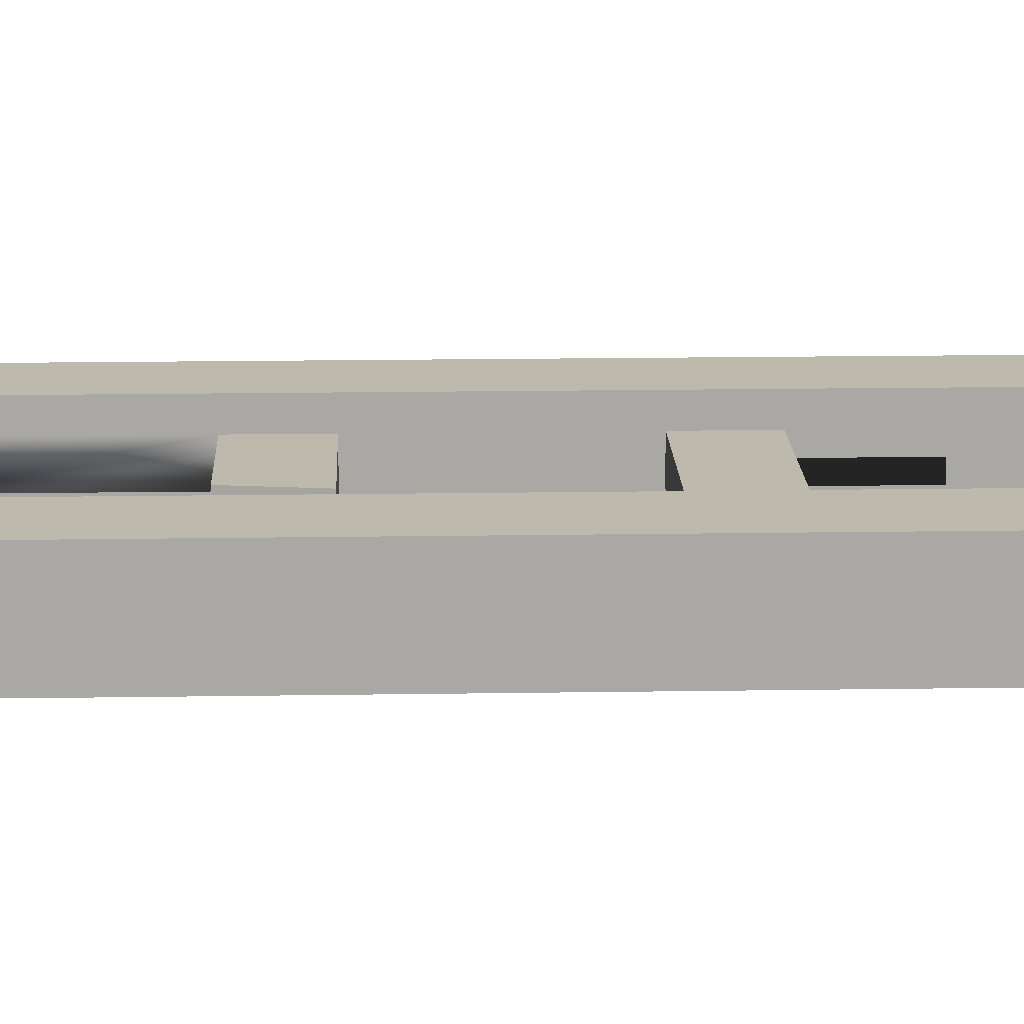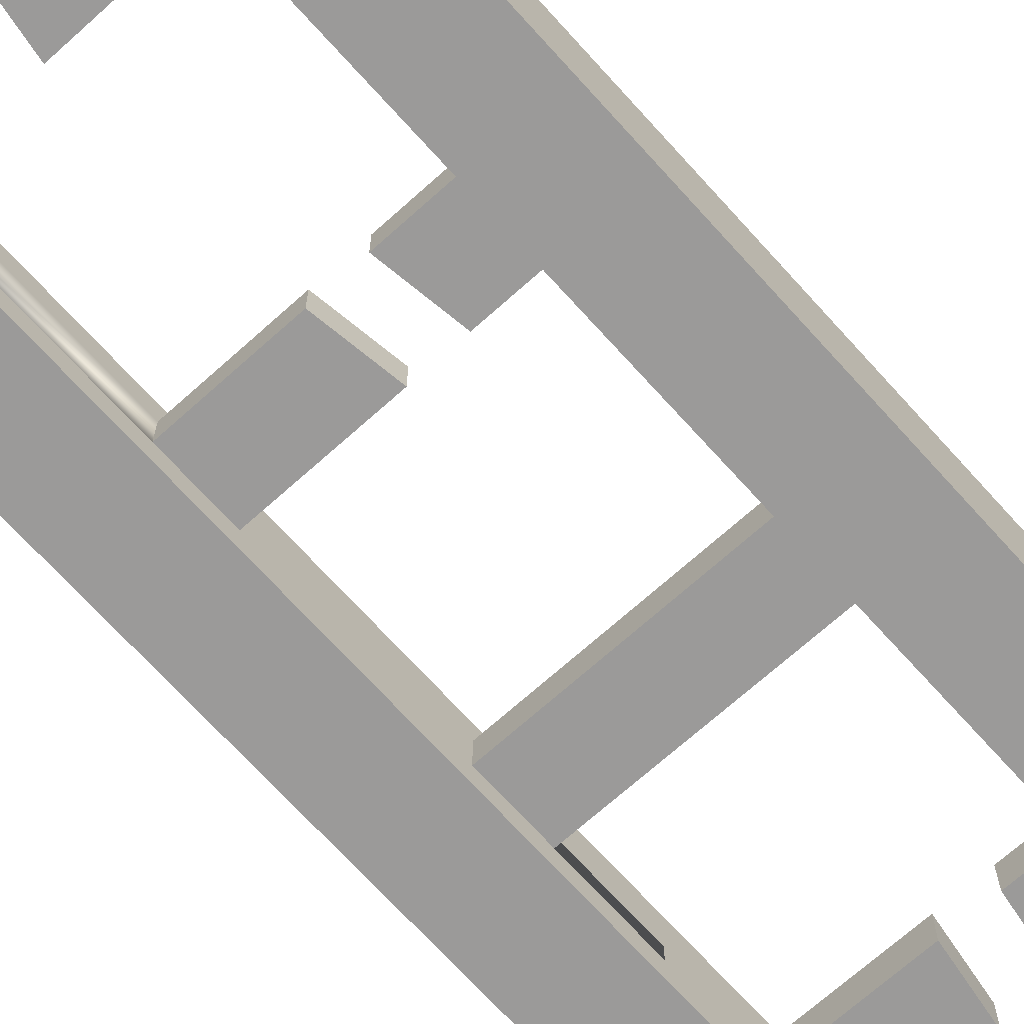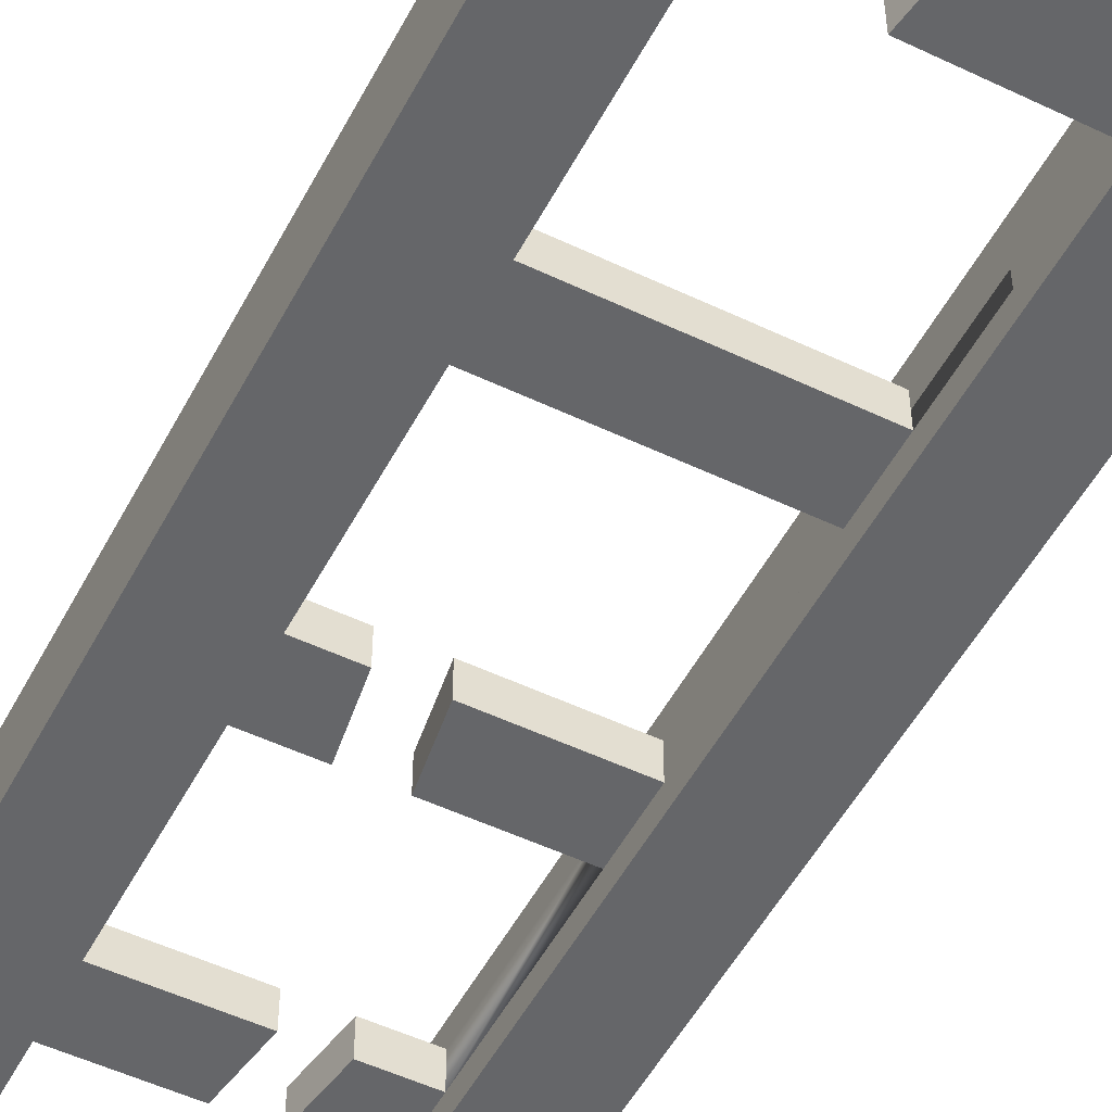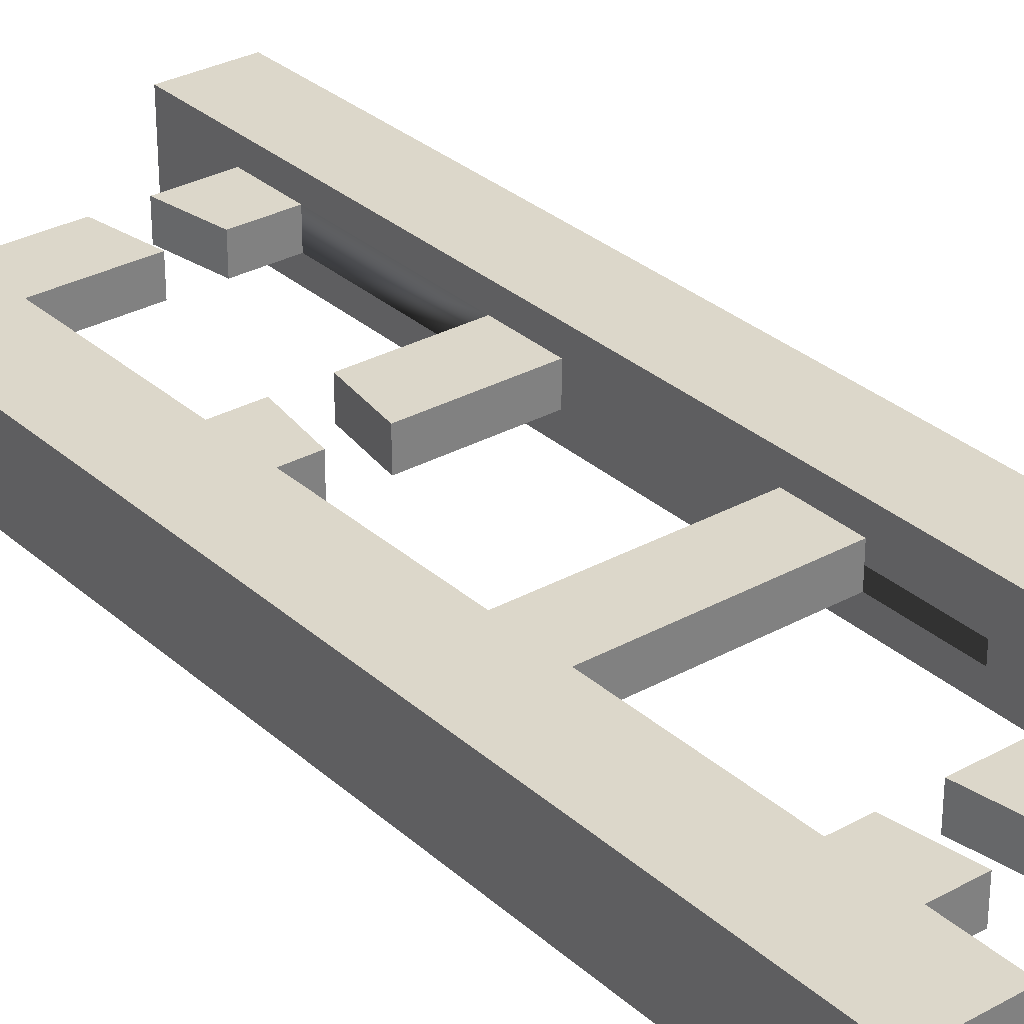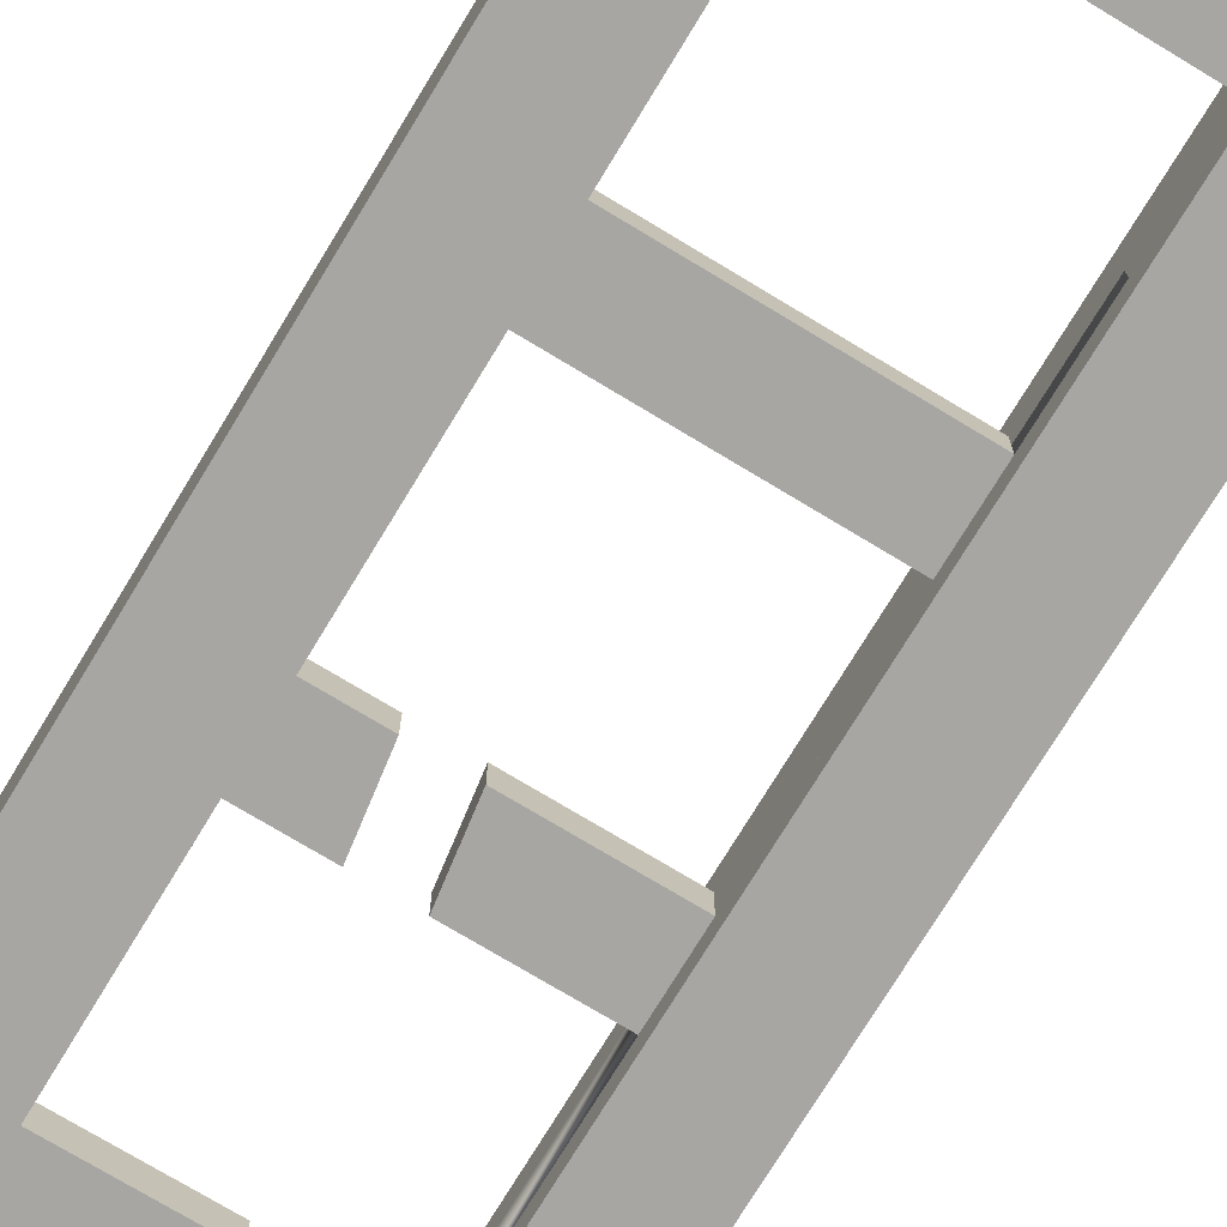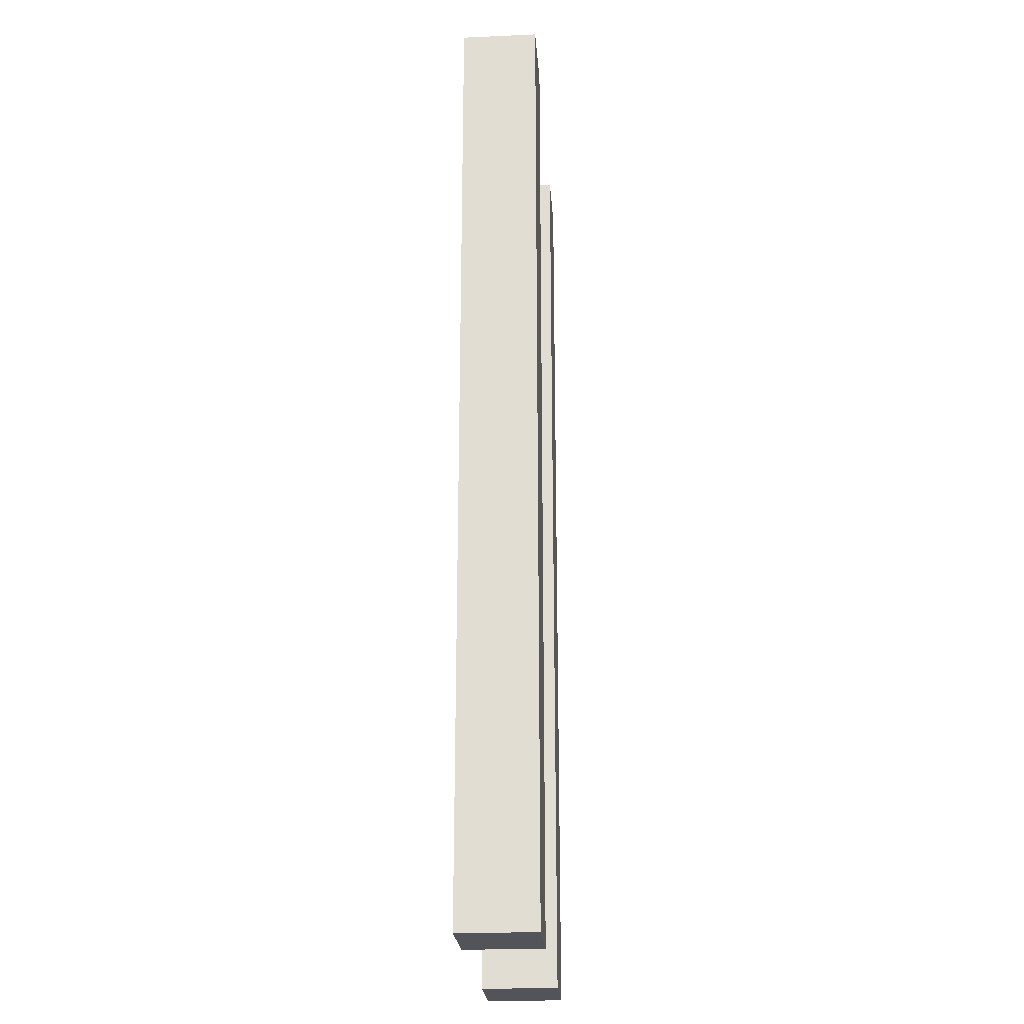
<metadata>
{"format":"obj","ext":"obj","renderer":"f3d","projection":"perspective","resolution":1024,"background":"white","views":[{"elev":15.2,"azim":88.0,"up":"+Z"},{"elev":-69.5,"azim":42.0,"up":"+Z"},{"elev":-51.8,"azim":152.7,"up":"+Z"},{"elev":30.7,"azim":141.5,"up":"+Z"},{"elev":-74.1,"azim":148.8,"up":"+Z"},{"elev":-23.7,"azim":-85.8,"up":"+Y"}]}
</metadata>
<code>
o ladderBroken
v -0.88 8 -0.32
v -0.88 7.253 -0.1312
v -0.88 0 -0.32
v -0.88 8 0.32
v -0.88 7.253 0.1312
v -0.88 6.72 0.1312
v -0.88 5.253 0.1312
v -0.88 4.72 0.1312
v -0.88 3.253 0.1312
v -0.88 2.72 0.1312
v -0.88 1.253 0.1312
v -0.88 0.72 0.1312
v -0.88 0.72 -0.1312
v -0.88 -0 0.32
v -0.88 6.72 -0.1312
v -0.88 5.253 -0.1312
v -0.88 4.72 -0.1312
v -0.88 3.253 -0.1312
v -0.88 2.72 -0.1312
v -0.88 1.253 -0.1312
v 0.88 8 -0.32
v 1.52 0 -0.32
v 0.88 0 -0.32
v 1.52 8 -0.32
v 1.52 8 0.32
v 0.88 -0 0.32
v 1.52 -0 0.32
v 0.88 8 0.32
v -1.52 -0 0.32
v -1.52 8 0.32
v 0.88 0.72 -0.1312
v 0.88 0.72 0.1312
v 0.88 1.253 0.1312
v 0.88 2.72 0.1312
v 0.88 3.253 0.1312
v 0.88 4.72 0.1312
v 0.88 5.253 0.1312
v 0.88 6.72 0.1312
v 0.88 7.253 0.1312
v 0.88 7.253 -0.1312
v 0.88 1.253 -0.1312
v 0.88 2.72 -0.1312
v 0.88 3.253 -0.1312
v 0.88 4.72 -0.1312
v 0.88 5.253 -0.1312
v 0.88 6.72 -0.1312
v -1.52 8 -0.32
v -1.52 0 -0.32
v 0 2.72 -0.1312
v 0.08 3.253 -0.1312
v 0 7.253 -0.1312
v 0 7.253 0.1312
v 0.44 6.72 0.1312
v 0.44 6.72 -0.1312
v 0.08 3.253 0.1312
v 0 2.72 0.1312
v 0.08 6.72 -0.1312
v 0.36 7.253 0.1312
v 0.36 7.253 -0.1312
v -0.08 1.253 -0.1312
v 0 0.72 -0.1312
v 0 0.72 0.1312
v -0.08 1.253 0.1312
v -0.44 1.253 -0.1312
v -0.36 0.72 0.1312
v -0.36 0.72 -0.1312
v -0.44 1.253 0.1312
v 0.08 6.72 0.1312
v 0.44 3.253 0.1312
v 0.44 3.253 -0.1312
v 0.36 2.72 -0.1312
v 0.36 2.72 0.1312
f 1 2 3
f 2 1 4
f 2 4 5
f 5 4 6
f 6 4 7
f 7 4 8
f 8 4 9
f 9 4 10
f 10 4 11
f 11 4 12
f 13 3 2
f 3 13 14
f 14 13 12
f 14 12 4
f 13 2 15
f 13 15 16
f 6 16 15
f 16 6 7
f 13 16 17
f 13 17 18
f 8 18 17
f 18 8 9
f 13 18 19
f 13 19 20
f 10 20 19
f 20 10 11
f 21 22 23
f 22 21 24
f 25 26 27
f 26 25 28
f 24 28 25
f 28 24 21
f 4 29 14
f 29 4 30
f 23 31 21
f 31 23 26
f 31 26 32
f 32 26 33
f 33 26 34
f 34 26 35
f 35 26 36
f 36 26 37
f 37 26 38
f 38 26 39
f 40 21 31
f 21 40 28
f 28 40 39
f 28 39 26
f 40 31 41
f 40 41 42
f 33 42 41
f 42 33 34
f 40 42 43
f 40 43 44
f 35 44 43
f 44 35 36
f 40 44 45
f 40 45 46
f 37 46 45
f 46 37 38
f 29 47 48
f 47 29 30
f 47 3 48
f 3 47 1
f 25 22 24
f 22 25 27
f 1 30 4
f 30 1 47
f 18 49 19
f 49 18 50
f 51 5 52
f 5 51 2
f 16 44 17
f 44 16 45
f 53 46 38
f 46 53 54
f 55 49 50
f 49 55 56
f 2 57 15
f 57 2 51
f 37 8 36
f 8 37 7
f 50 9 55
f 9 50 18
f 40 58 39
f 58 40 59
f 60 31 61
f 31 60 41
f 62 60 61
f 60 62 63
f 39 53 38
f 53 39 58
f 64 65 66
f 65 64 67
f 52 6 68
f 6 52 5
f 53 59 54
f 59 53 58
f 33 62 32
f 62 33 63
f 59 46 54
f 46 59 40
f 64 11 67
f 11 64 20
f 55 10 56
f 10 55 9
f 45 7 37
f 7 45 16
f 6 57 68
f 57 6 15
f 62 31 32
f 31 62 61
f 67 12 65
f 12 67 11
f 43 69 35
f 69 43 70
f 41 63 33
f 63 41 60
f 20 66 13
f 66 20 64
f 71 69 70
f 69 71 72
f 8 44 36
f 44 8 17
f 12 66 65
f 66 12 13
f 70 42 71
f 42 70 43
f 51 68 57
f 68 51 52
f 10 49 56
f 49 10 19
f 72 42 34
f 42 72 71
f 35 72 34
f 72 35 69
f 26 22 27
f 22 26 23
f 29 3 14
f 3 29 48

</code>
